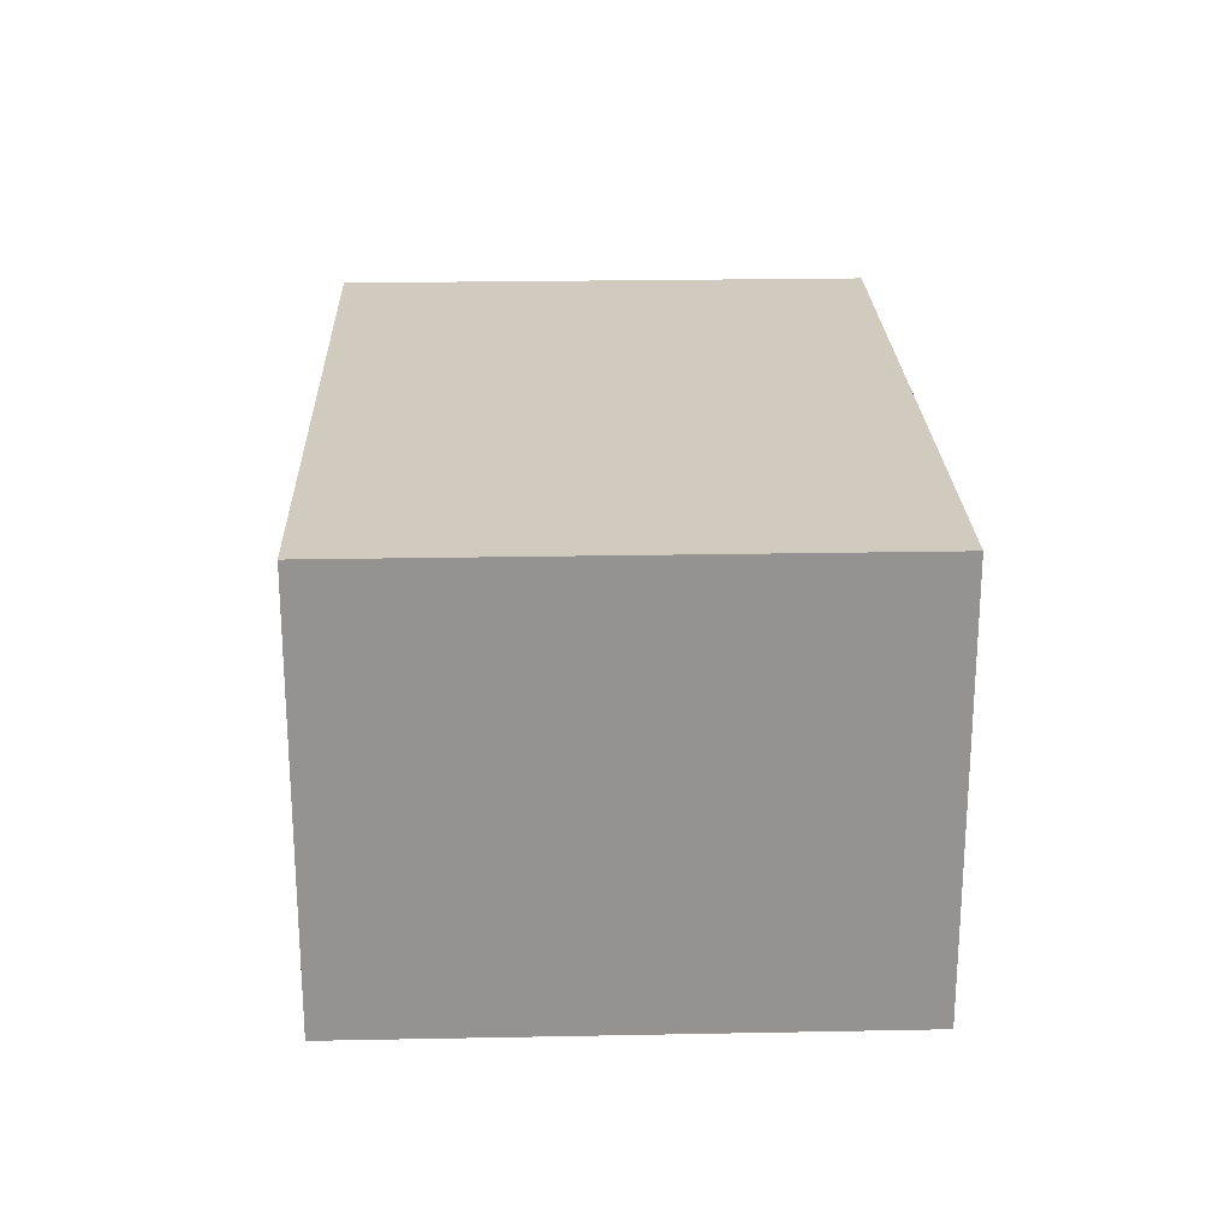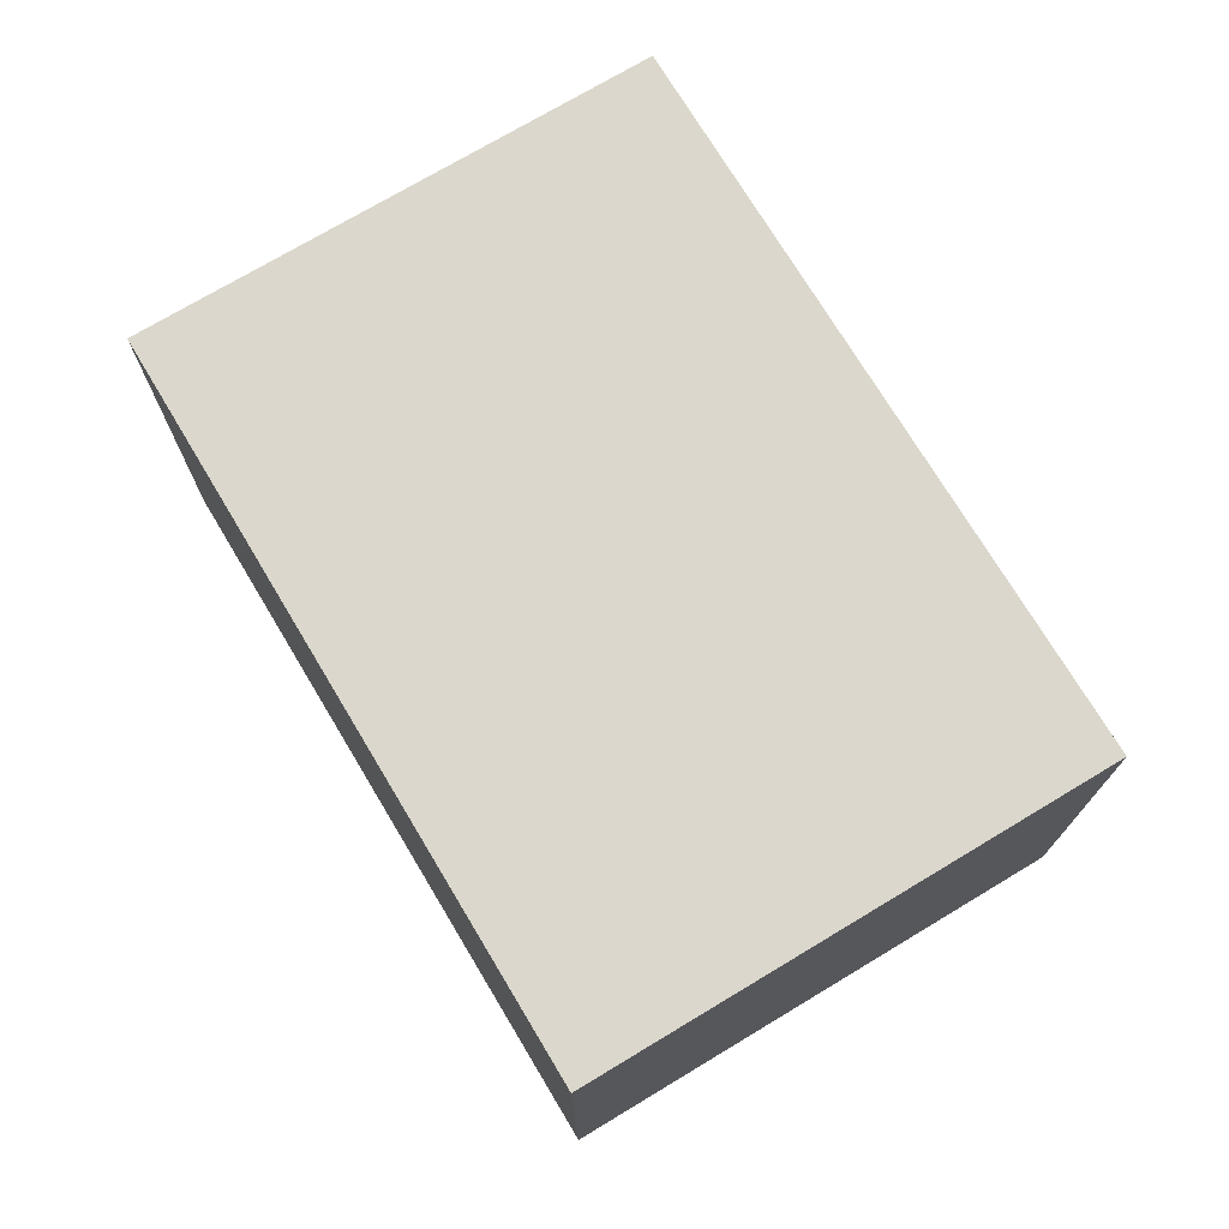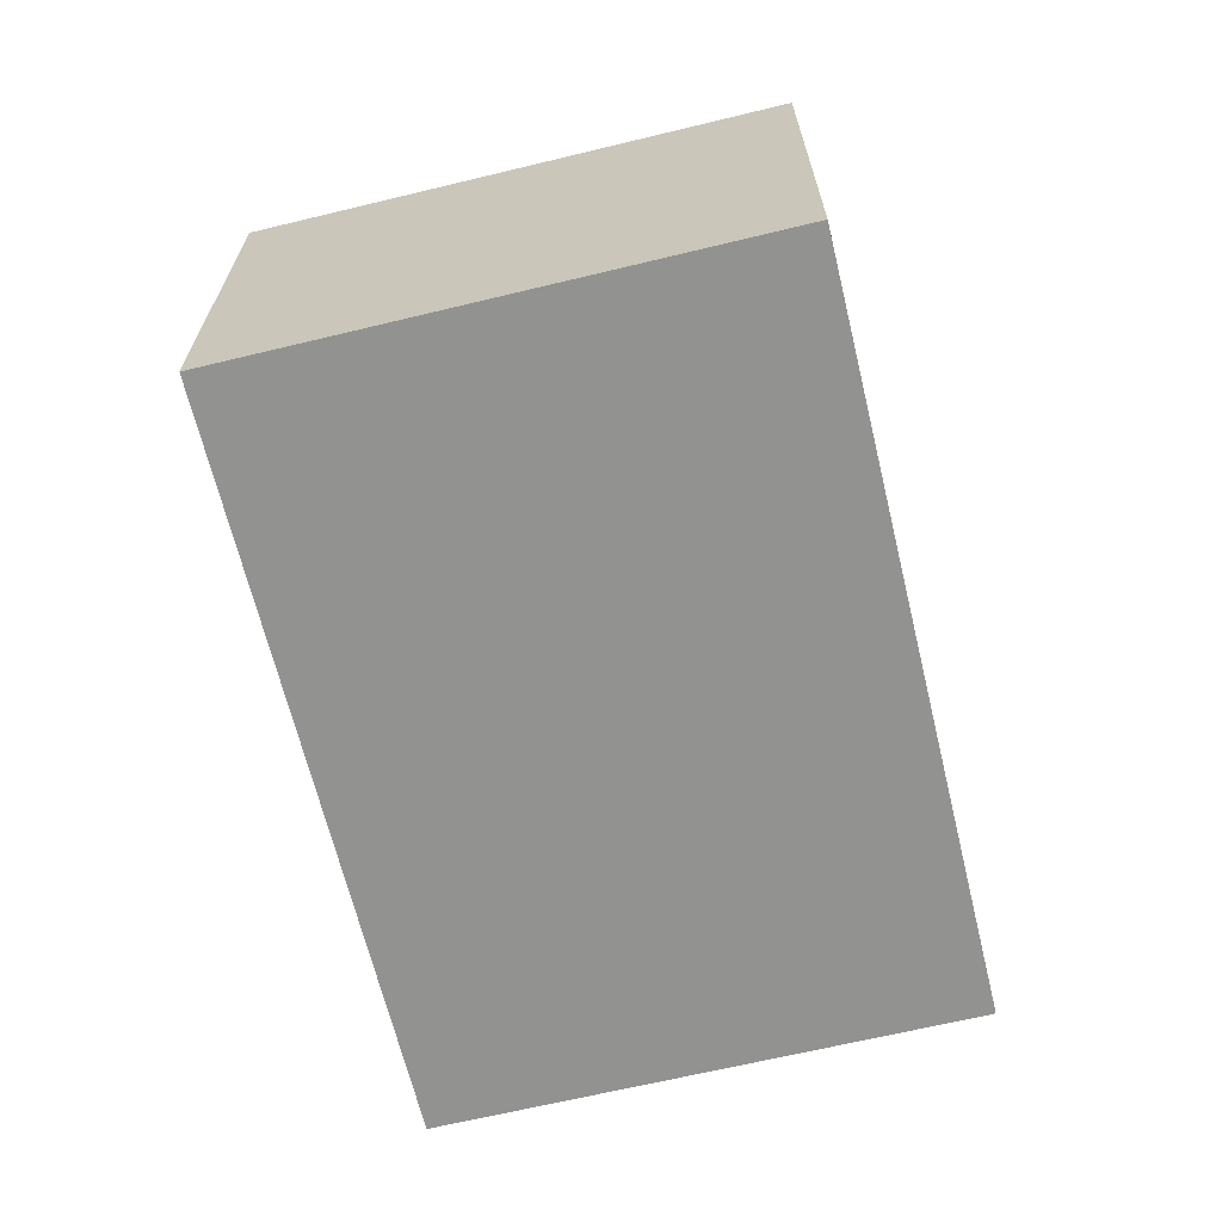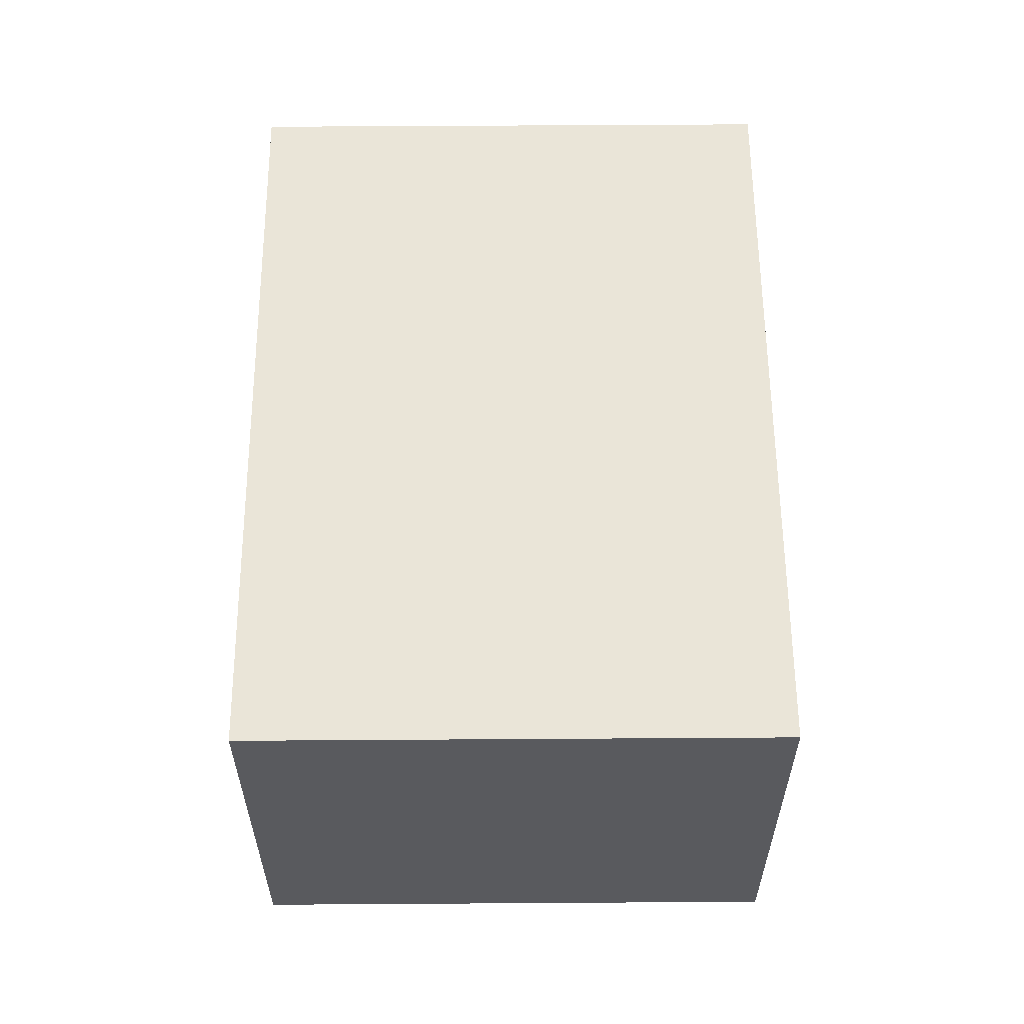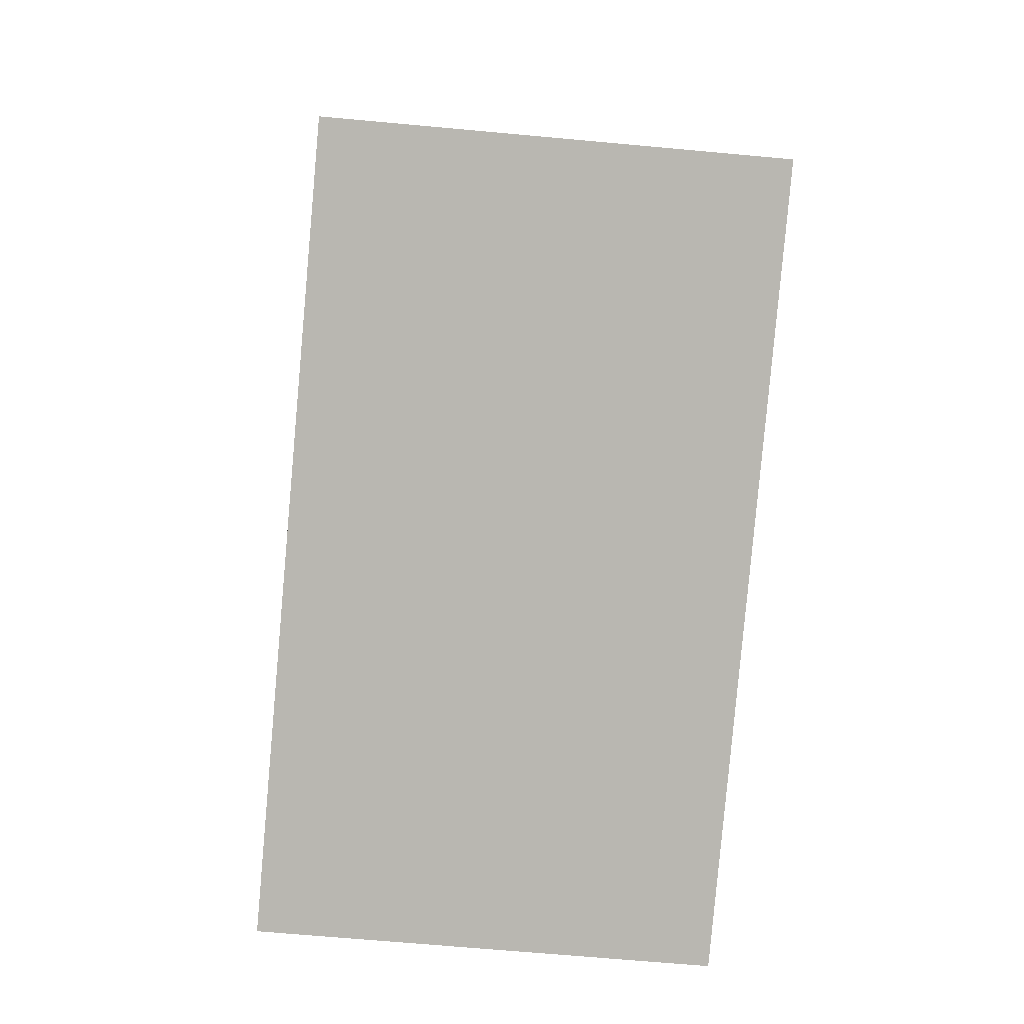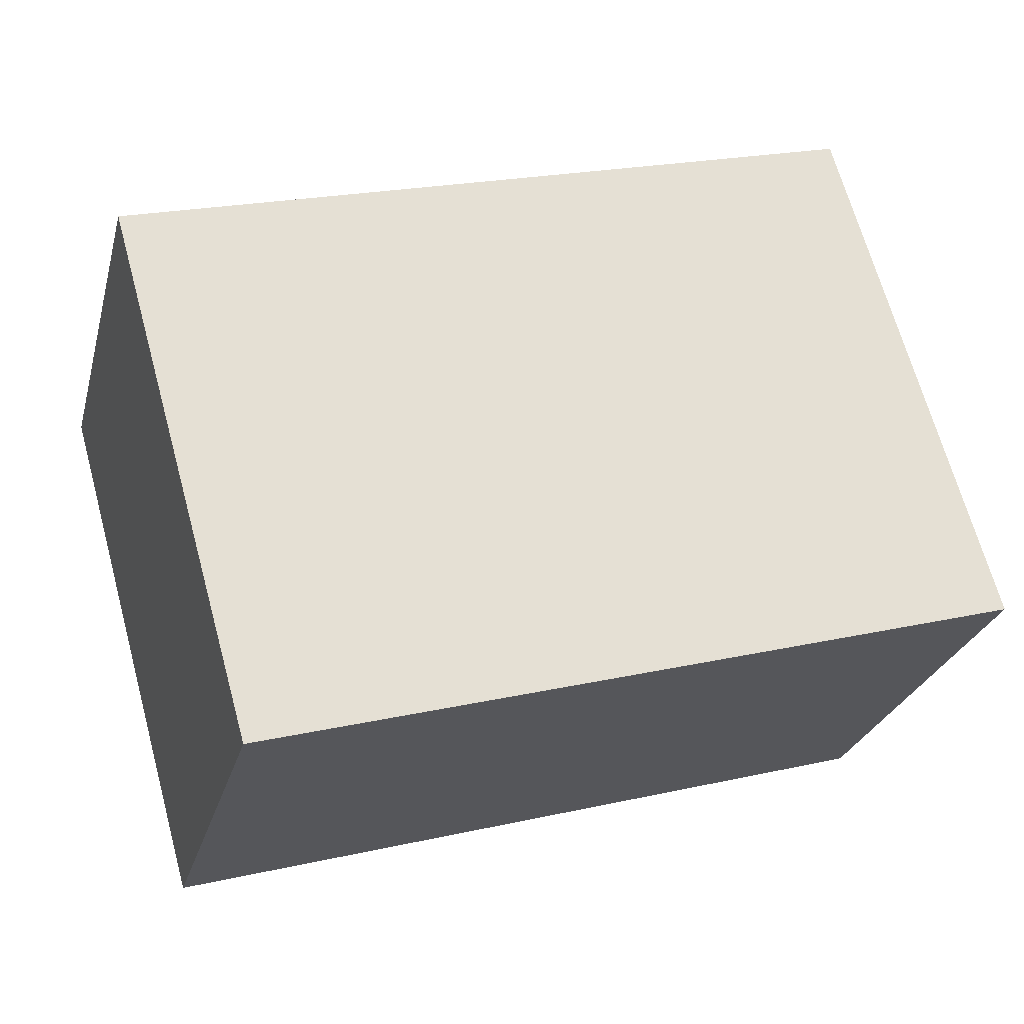
<metadata>
{"format":"obj","ext":"obj","renderer":"f3d","projection":"perspective","resolution":1024,"background":"white","views":[{"elev":23.4,"azim":-107.7,"up":"+Y"},{"elev":73.3,"azim":-136.8,"up":"+Y"},{"elev":-66.3,"azim":87.8,"up":"+Y"},{"elev":58.7,"azim":-106.2,"up":"+Y"},{"elev":-66.0,"azim":84.7,"up":"+Z"},{"elev":-26.5,"azim":-14.3,"up":"+Z"}]}
</metadata>
<code>
v  0 2.052 1.256e-16
v  4.203 2.052 -1.483
v  0.701 2.052 -2.475
v  3.502 2.052 0.992
v  0.701 1.515e-16 -2.475
v  0 0 0
v  3.502 -6.074e-17 0.992
v  4.203 9.081e-17 -1.483
g defaultobject
f 1 2 3
f 2 1 4
f 5 1 3
f 1 5 6
f 6 4 1
f 4 6 7
f 7 2 4
f 2 7 8
f 8 3 2
f 3 8 5
f 8 6 5
f 6 8 7

</code>
